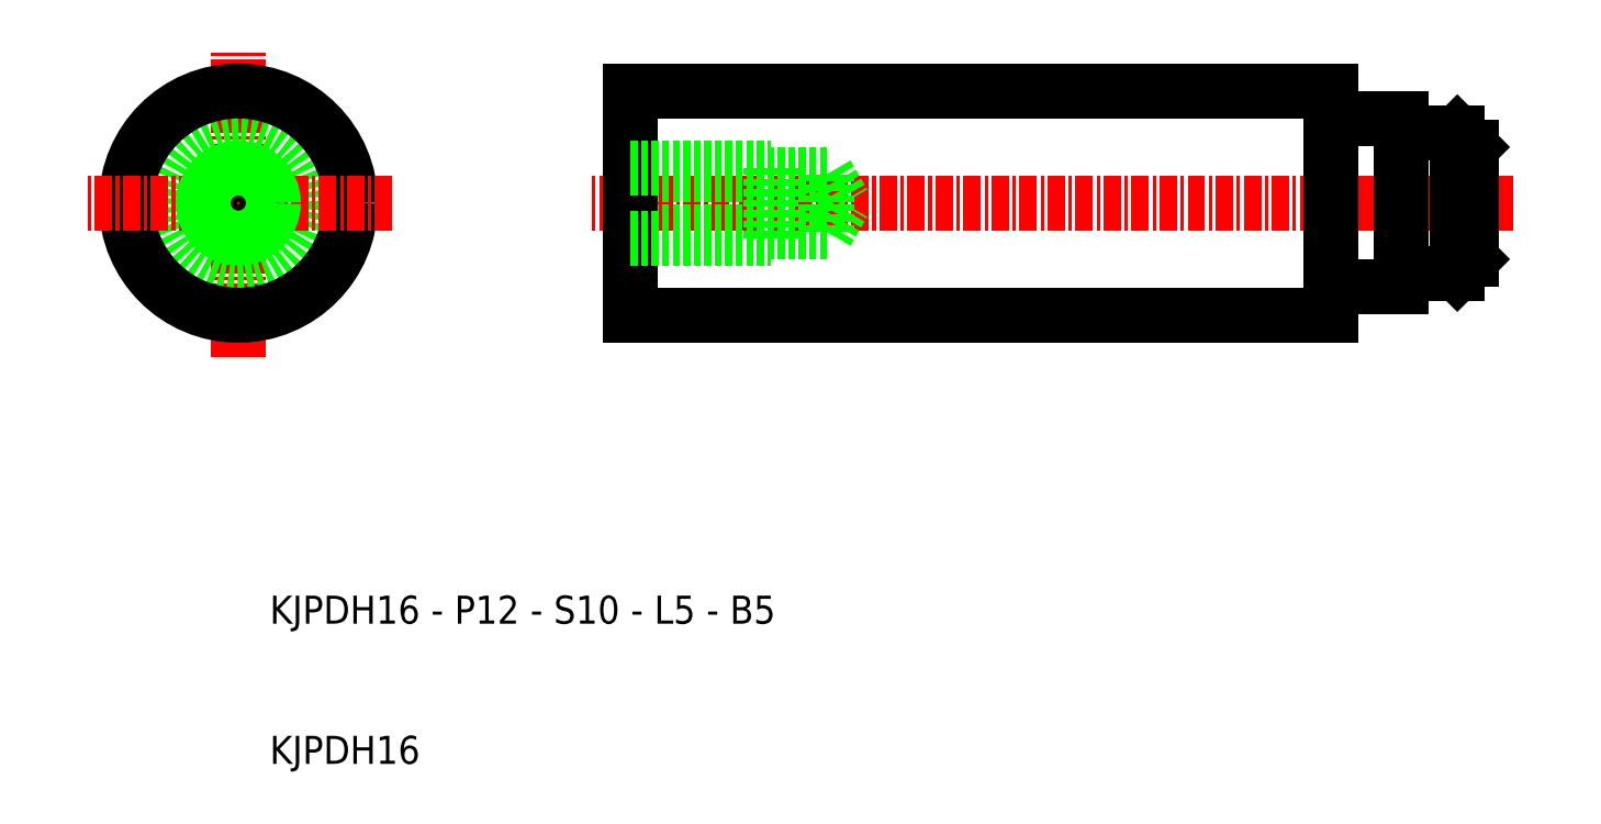
<metadata>
{"format":"dxf","ext":"dxf","renderer":"ezdxf+matplotlib","layout":"modelspace","background":"white","min_lineweight":24,"dpi":150}
</metadata>
<code>
0
SECTION
2
ENTITIES
0
LINE
8
CENTER
10
63
20
50
30
0
11
-3
21
50
31
0
0
LINE
8
0
10
50
20
58
30
0
11
0
21
58
31
0
0
LINE
8
0
10
50
20
42
30
0
11
0
21
42
31
0
0
LINE
8
CENTER
10
-28
20
39
30
0
11
-28
21
61
31
0
0
CIRCLE
8
0
10
-28
20
50
30
0
40
6
0
CIRCLE
8
0
10
-28
20
50
30
0
40
8
0
LINE
8
0
10
0
20
58
30
0
11
-1.42e-14
21
50
31
0
0
LINE
8
CENTER
10
-17
20
50
30
0
11
-39
21
50
31
0
0
CIRCLE
8
0
10
-28
20
50
30
0
40
2.067
0
LINE
8
0
10
-7.1e-15
20
47.93
30
0
11
14
21
47.93
31
0
0
LINE
8
0
10
-7.1e-15
20
52.07
30
0
11
14
21
52.07
31
0
0
TEXT
8
0
10
-25.76
20
10
30
0
40
2
1
KJPDH16
0
TEXT
8
0
10
-25.76
20
20
30
0
40
2
1
KJPDH16 - P12 - S10 - L5 - B5
0
LINE
8
0
10
0
20
42
30
0
11
-1.42e-14
21
50
31
0
0
LINE
8
0
10
0
20
47.5
30
0
11
10
21
47.5
31
0
0
LINE
8
0
10
0
20
52.5
30
0
11
10
21
52.5
31
0
0
LINE
8
0
10
10
20
47.5
30
0
11
10
21
50
31
0
0
LINE
8
0
10
10
20
52.5
30
0
11
10
21
50
31
0
0
LINE
8
0
10
14
20
47.93
30
0
11
15.19
21
50
31
0
0
LINE
8
0
10
14
20
47.93
30
0
11
14
21
50
31
0
0
LINE
8
0
10
14
20
52.07
30
0
11
14
21
50
31
0
0
LINE
8
0
10
14
20
52.07
30
0
11
15.19
21
50
31
0
0
LINE
8
0
10
55
20
55
30
0
11
55
21
56
31
0
0
LINE
8
0
10
50
20
56
30
0
11
50
21
50
31
0
0
LINE
8
0
10
50
20
44
30
0
11
50
21
50
31
0
0
LINE
8
0
10
55
20
45
30
0
11
55
21
44
31
0
0
LINE
8
0
10
55
20
44
30
0
11
50
21
44
31
0
0
LINE
8
0
10
50
20
44
30
0
11
50
21
42
31
0
0
LINE
8
0
10
59
20
55
30
0
11
55
21
55
31
0
0
LINE
8
0
10
59
20
45
30
0
11
55
21
45
31
0
0
LINE
8
0
10
55
20
45
30
0
11
55
21
50
31
0
0
LINE
8
0
10
55
20
55
30
0
11
55
21
50
31
0
0
LINE
8
0
10
60
20
50
30
0
11
60
21
46
31
0
0
LINE
8
0
10
59
20
45
30
0
11
59
21
50
31
0
0
LINE
8
0
10
60
20
50
30
0
11
60
21
54
31
0
0
LINE
8
0
10
59
20
55
30
0
11
59
21
50
31
0
0
LINE
8
0
10
55
20
56
30
0
11
50
21
56
31
0
0
LINE
8
0
10
50
20
56
30
0
11
50
21
58
31
0
0
LINE
8
0
10
59
20
55
30
0
11
60
21
54
31
0
0
LINE
8
0
10
60
20
46
30
0
11
59
21
45
31
0
0
CIRCLE
8
0
10
-28
20
50
30
0
40
2.5
0
ENDSEC
0
EOF

</code>
